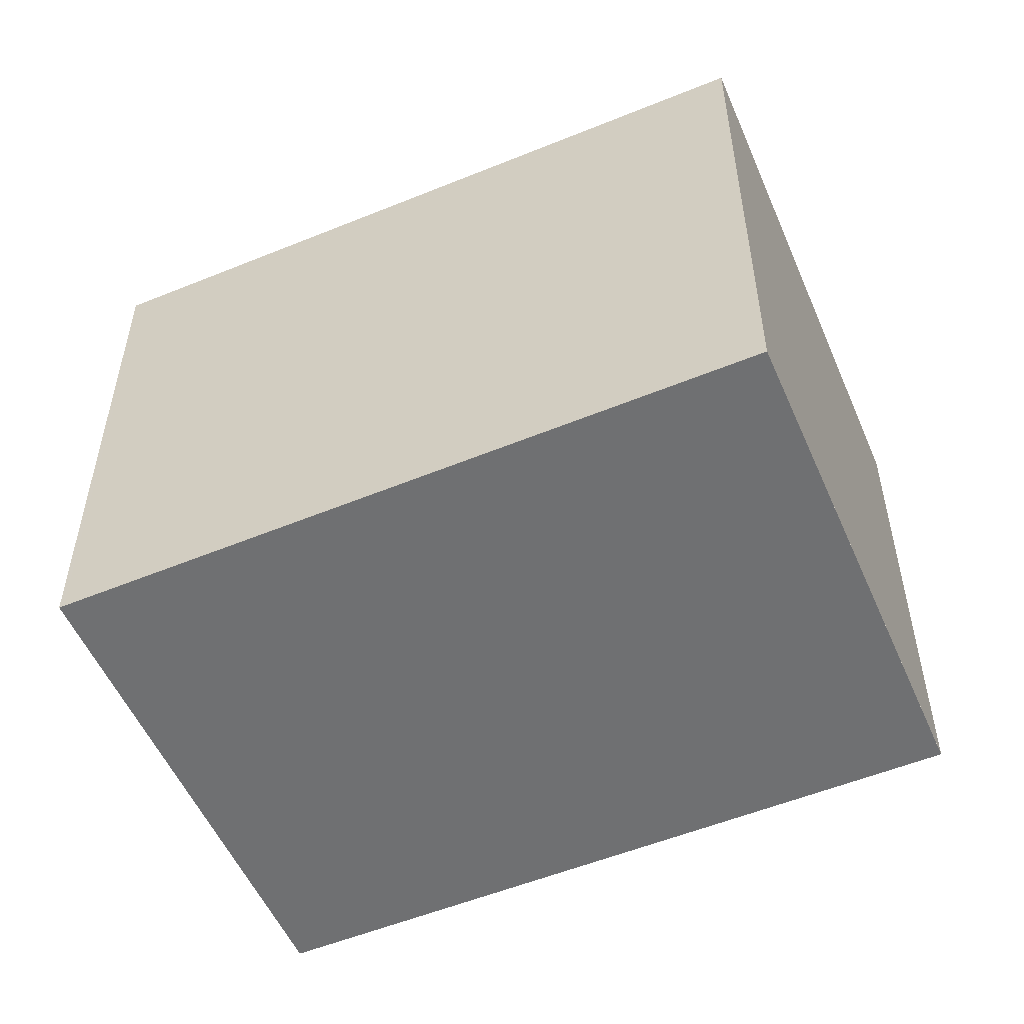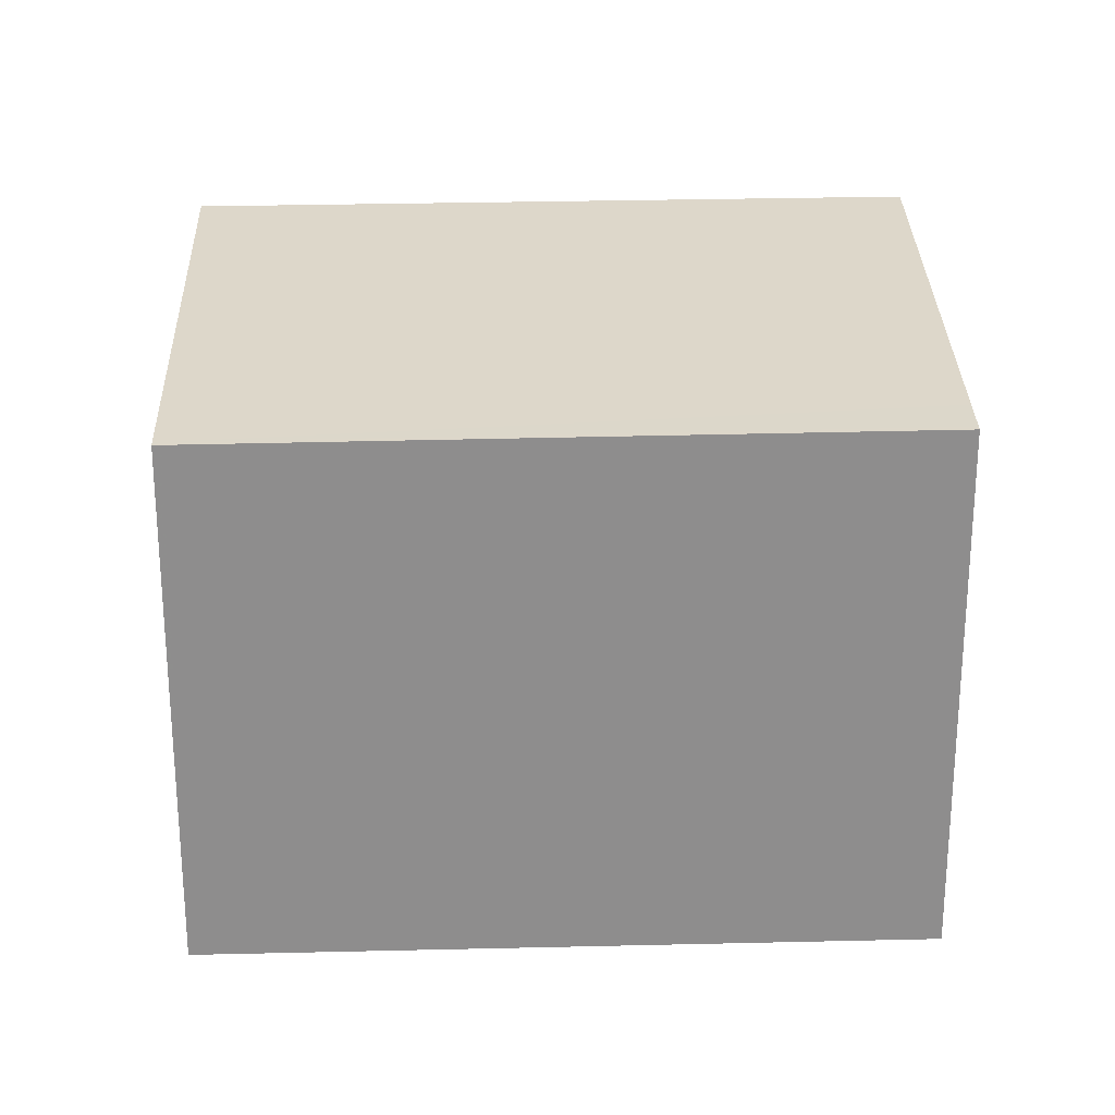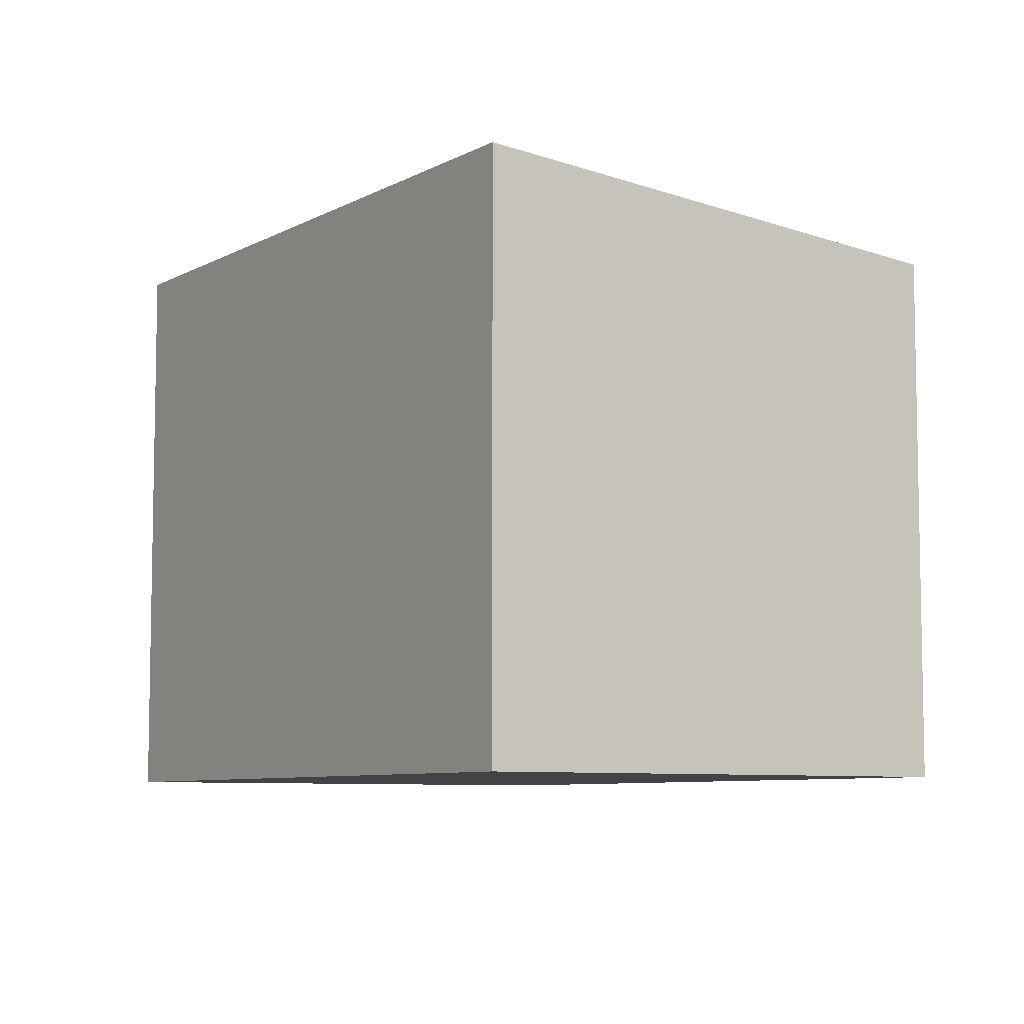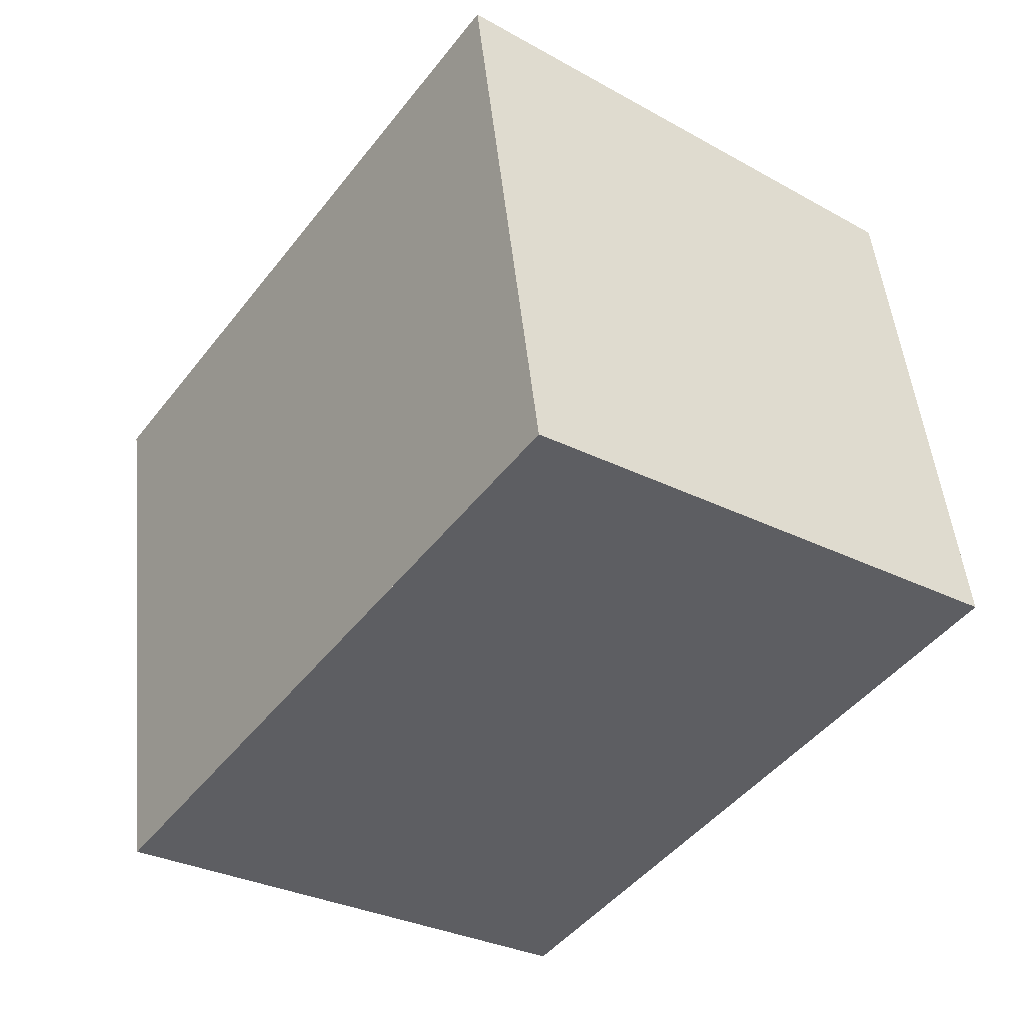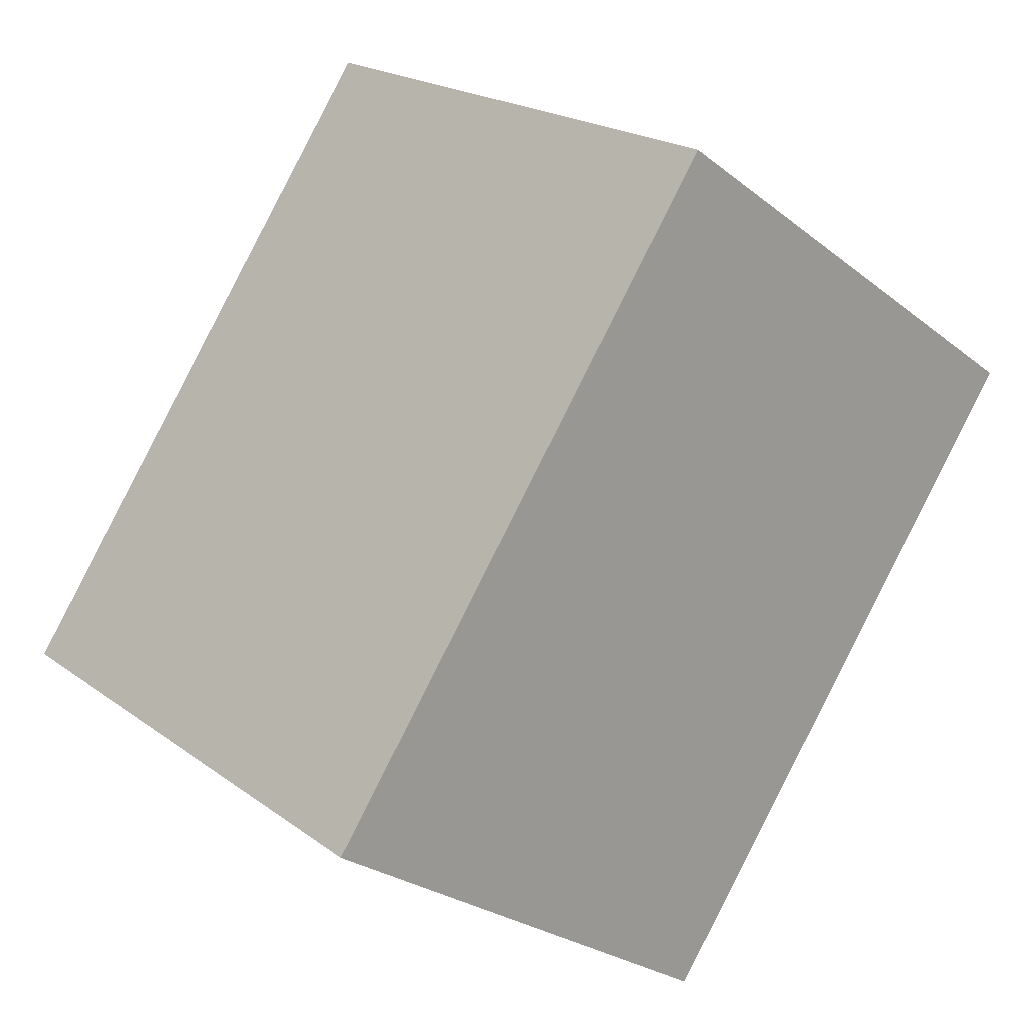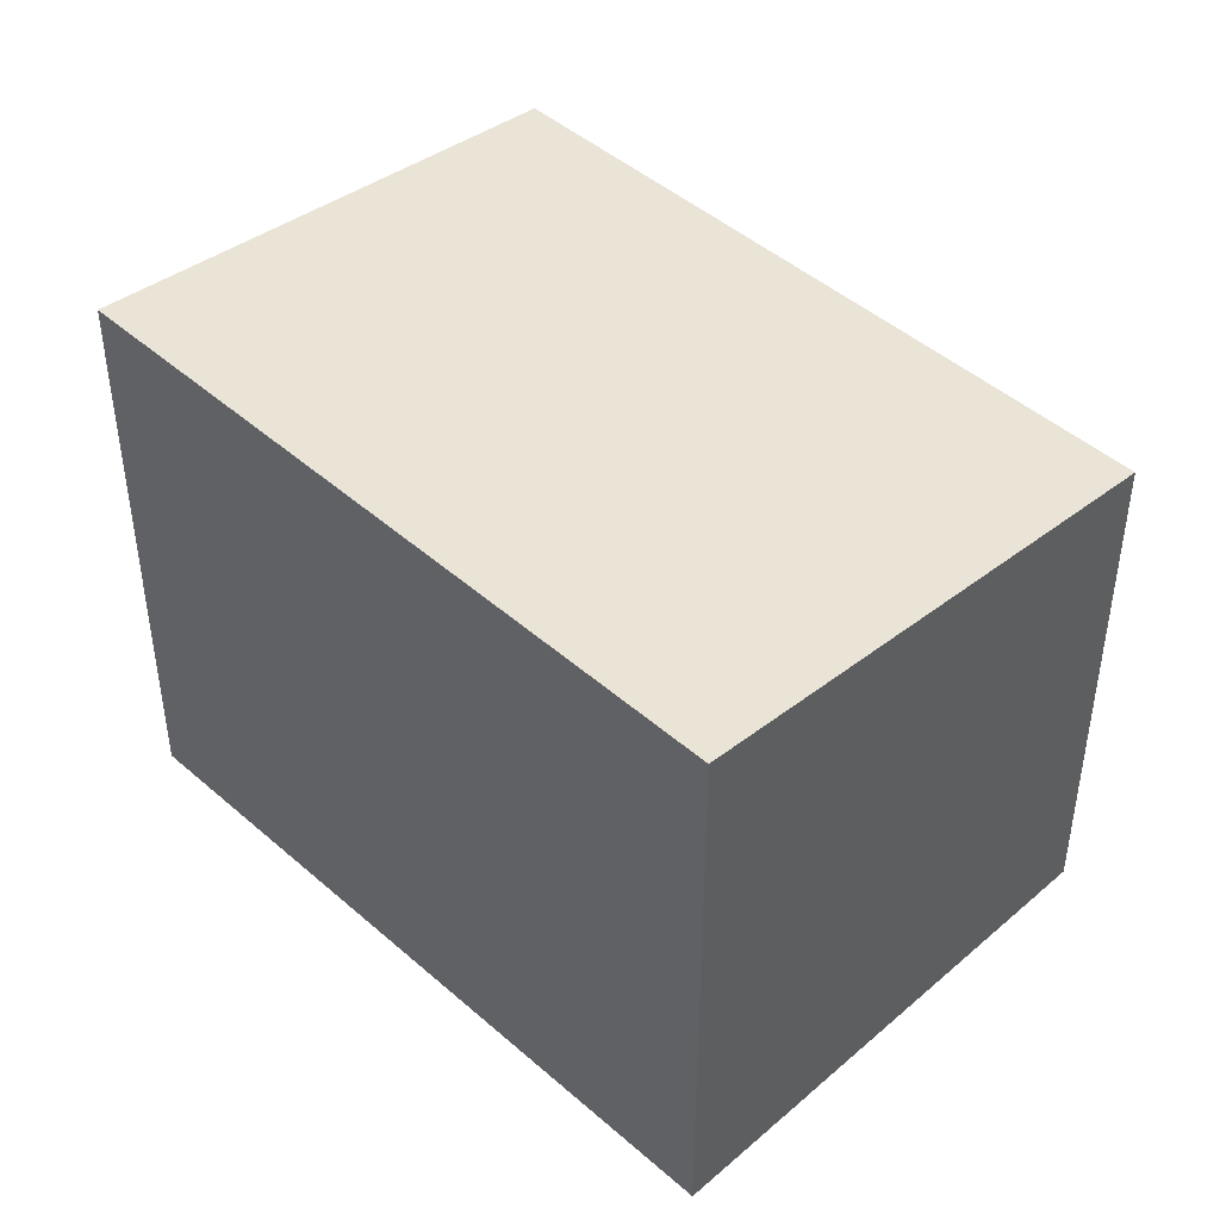
<metadata>
{"format":"obj","ext":"obj","renderer":"f3d","projection":"perspective","resolution":1024,"background":"white","views":[{"elev":-54.9,"azim":148.1,"up":"+Z"},{"elev":25.5,"azim":-57.2,"up":"+Z"},{"elev":-7.3,"azim":-178.5,"up":"+Z"},{"elev":49.7,"azim":174.2,"up":"+Y"},{"elev":20.5,"azim":142.4,"up":"+Y"},{"elev":45.7,"azim":169.8,"up":"+Z"}]}
</metadata>
<code>
v -1063 -1680 2.34
v -1061 -1678 2.556
v -1059 -1681 2.57
v -1061 -1682 2.355
v -1059 -1681 2.567
v -1061 -1678 2.552
v -1061 -1678 2.552
v -1063 -1680 2.34
v -1061 -1678 2.556
v -1061 -1682 2.375
v -1059 -1681 2.567
v -1059 -1681 2.57
v -1061 -1682 2.358
v -1063 -1680 2.343
v -1063 -1679 2.342
v -1063 -1679 2.342
v -1063 -1680 2.34
v -1063 -1680 -4.441e-16
v -1063 -1679 -4.441e-16
v -1061 -1678 2.556
v -1061 -1678 2.556
v -1061 -1678 0
v -1061 -1678 -4.441e-16
v -1059 -1681 2.567
v -1059 -1681 2.57
v -1059 -1681 4.441e-16
v -1059 -1681 0
v -1063 -1680 2.34
v -1061 -1682 2.355
v -1061 -1682 -4.441e-16
v -1063 -1680 0
v -1061 -1682 2.375
v -1059 -1681 2.567
v -1059 -1681 0
v -1061 -1682 0
v -1061 -1678 2.556
v -1061 -1678 2.552
v -1061 -1678 0
v -1061 -1678 0
v -1063 -1680 2.34
v -1063 -1680 2.34
v -1063 -1680 0
v -1063 -1680 -4.441e-16
v -1059 -1681 2.57
v -1061 -1678 2.556
v -1061 -1678 -4.441e-16
v -1059 -1681 0
v -1061 -1682 2.358
v -1061 -1682 2.375
v -1061 -1682 0
v -1061 -1682 0
v -1059 -1681 2.57
v -1059 -1681 2.57
v -1059 -1681 0
v -1059 -1681 4.441e-16
v -1061 -1682 2.355
v -1061 -1682 2.358
v -1061 -1682 0
v -1061 -1682 -4.441e-16
v -1061 -1678 2.552
v -1063 -1679 2.342
v -1063 -1679 -4.441e-16
v -1061 -1678 0
v -1063 -1680 0
v -1061 -1678 0
v -1059 -1681 0
v -1061 -1682 0
f 7 6 2 9
f 15 6 7 14
f 11 5 10
f 12 3 5 11
f 14 7 11 10 13
f 11 7 9 12
f 13 4 8 14
f 14 8 1 15
f 17 18 19 16
f 21 22 23 20
f 25 26 27 24
f 29 30 31 28
f 33 34 35 32
f 37 38 39 36
f 41 42 43 40
f 45 46 47 44
f 49 50 51 48
f 53 54 55 52
f 57 58 59 56
f 61 62 63 60
f 65 66 67 64

</code>
